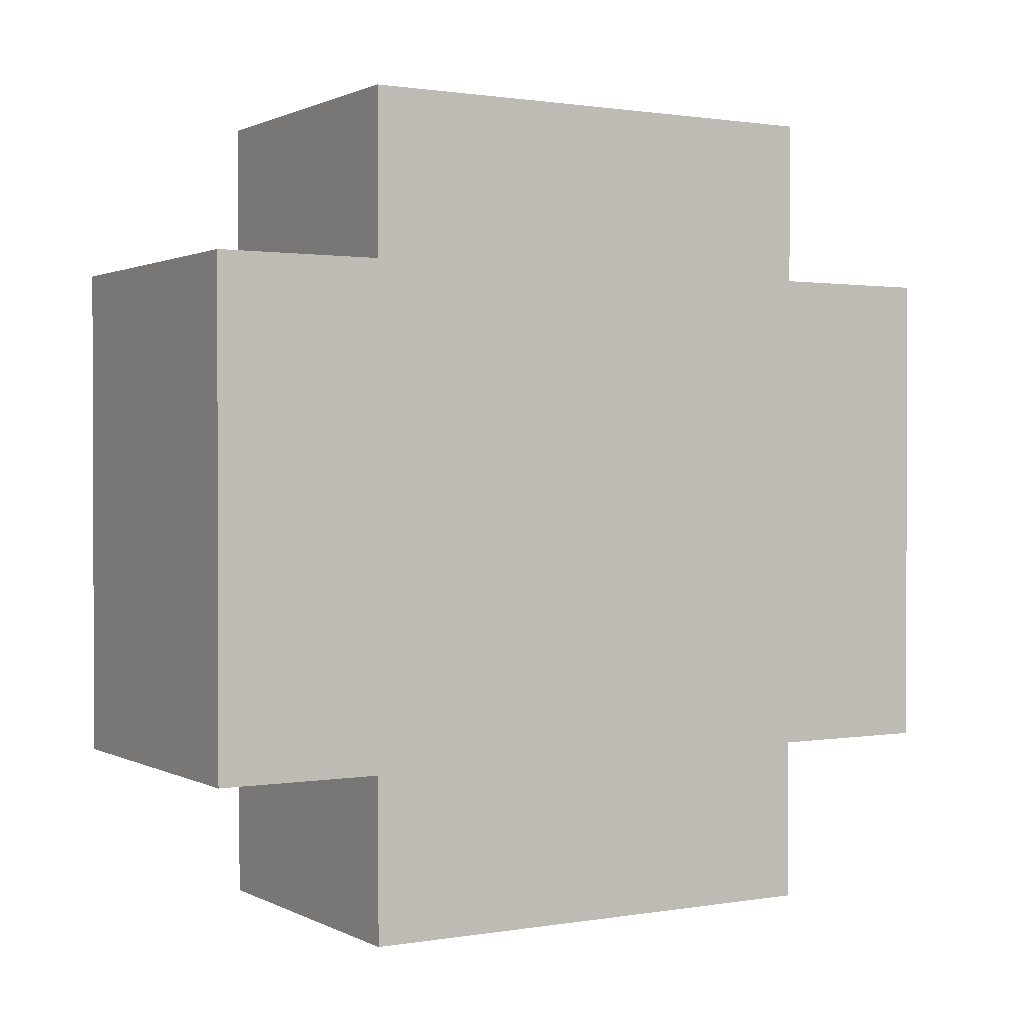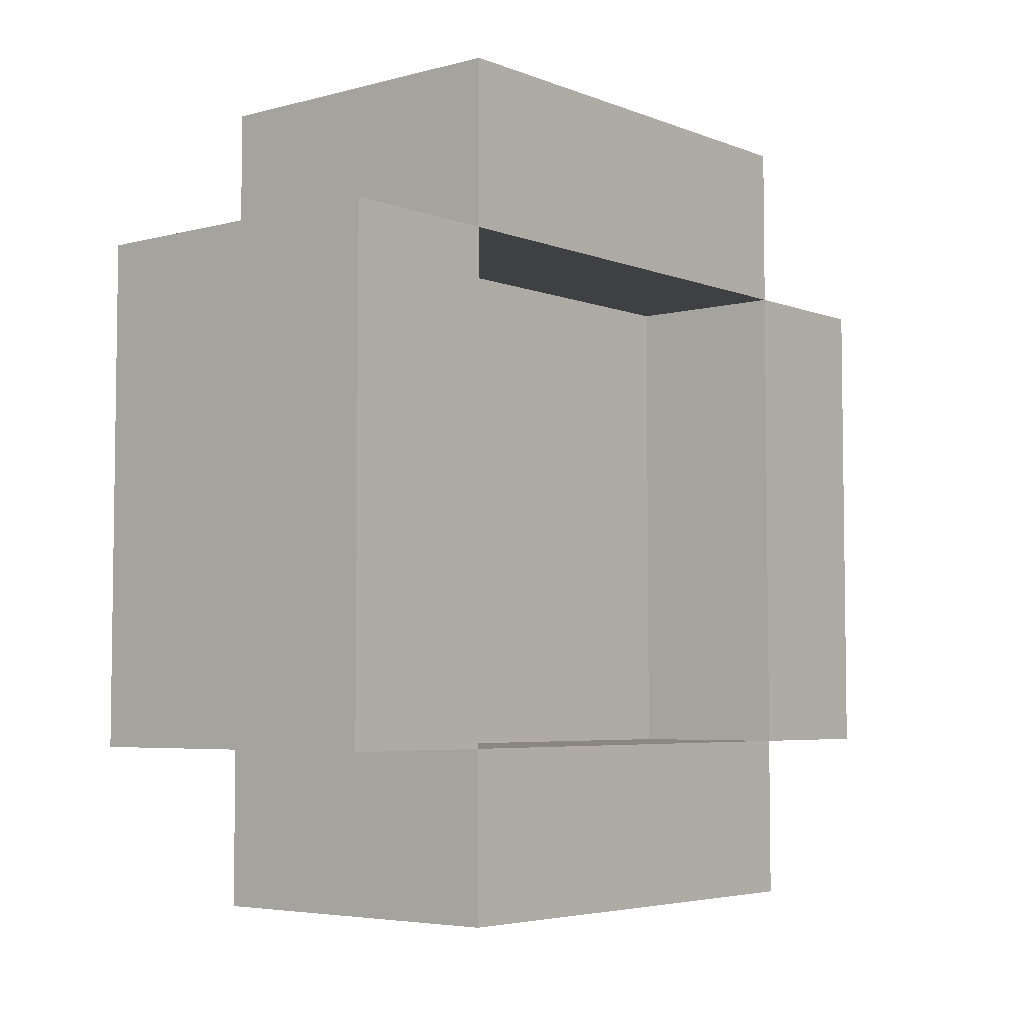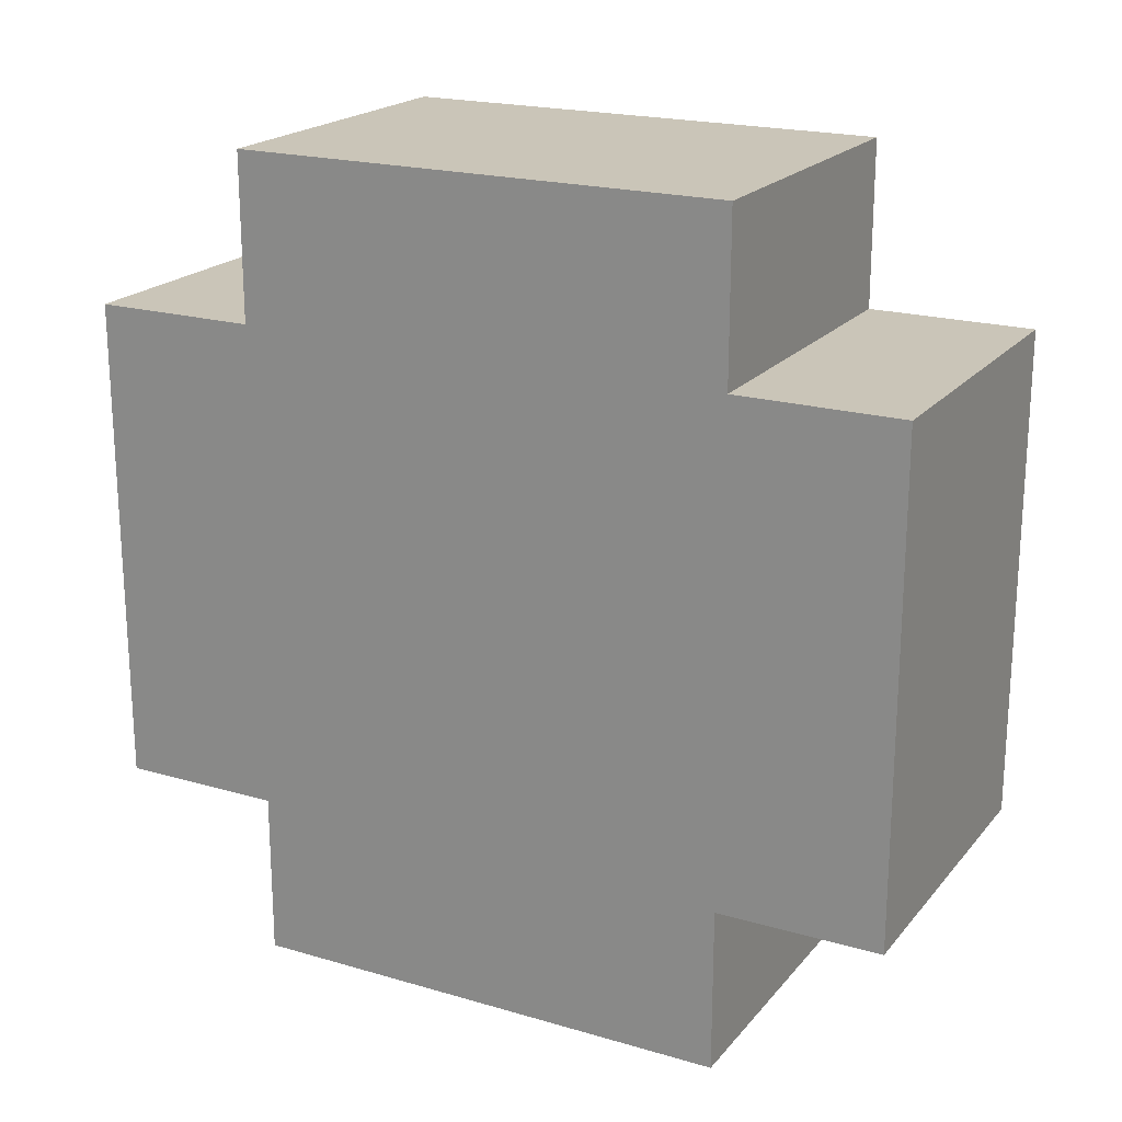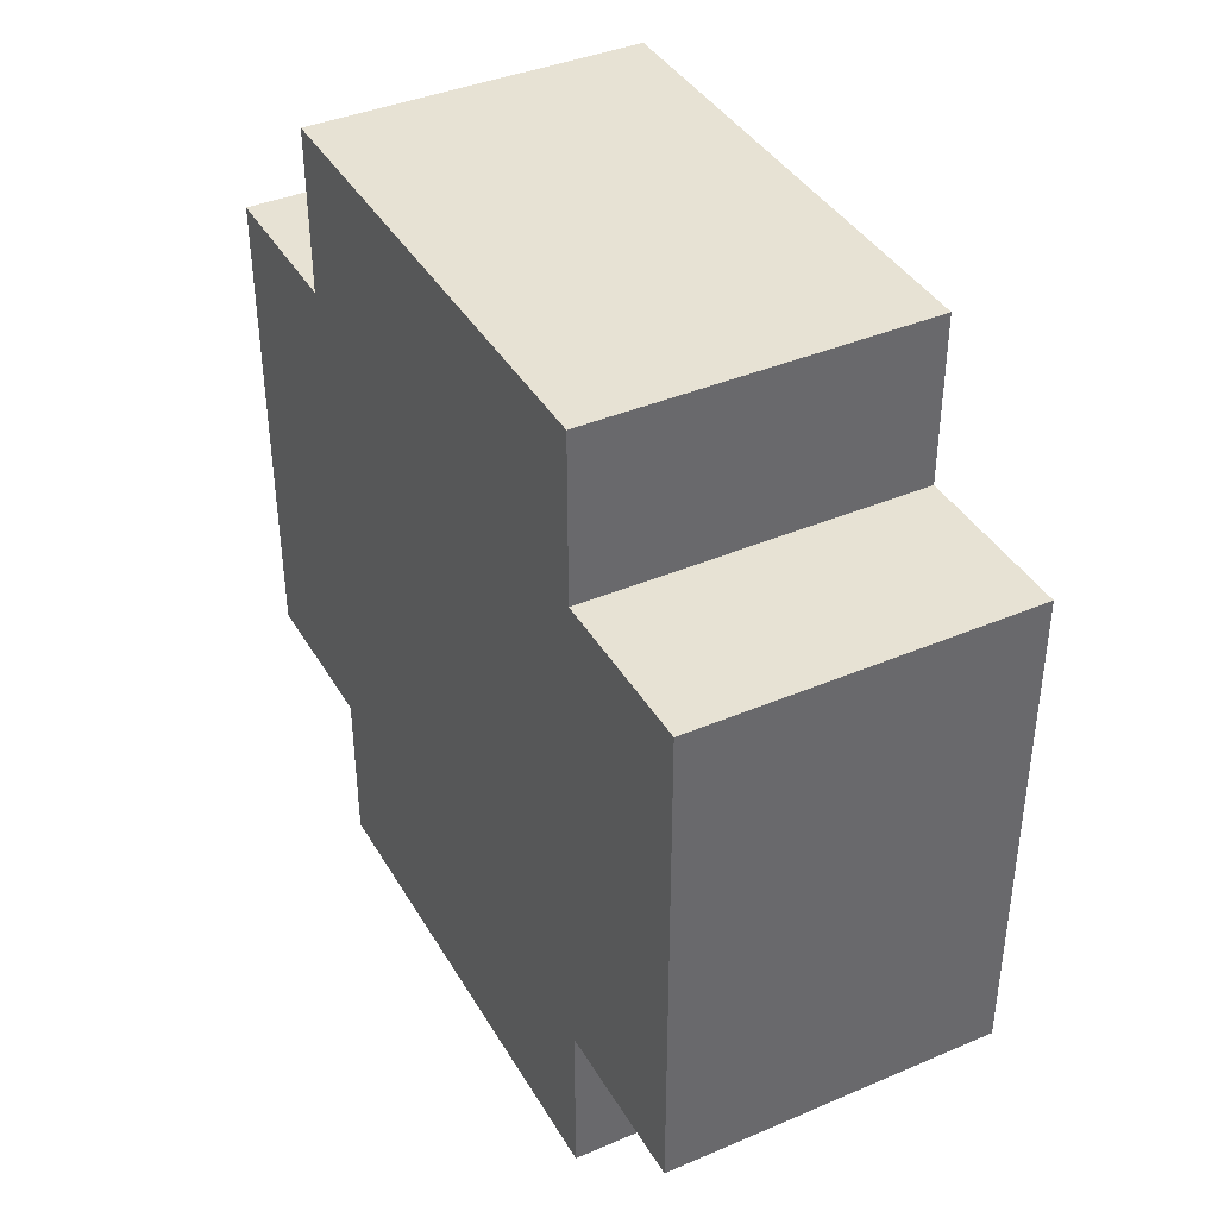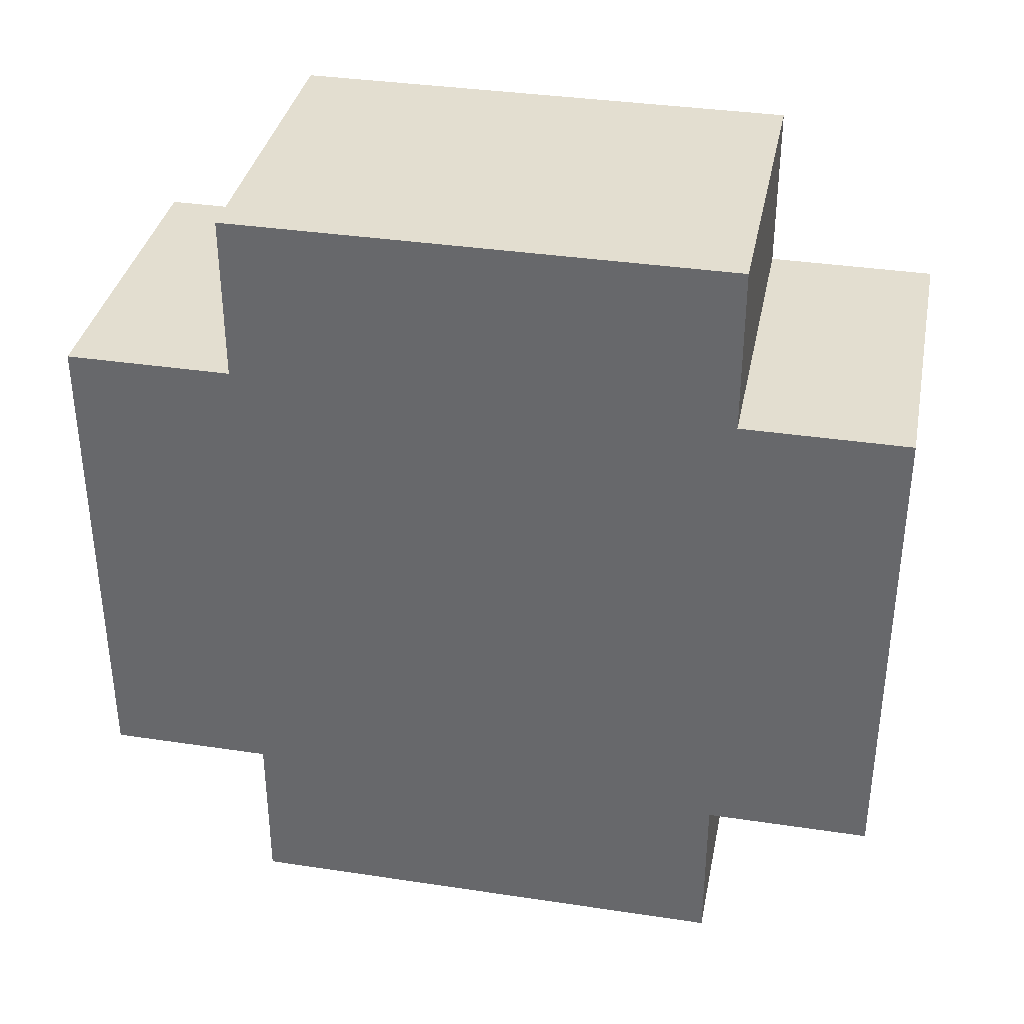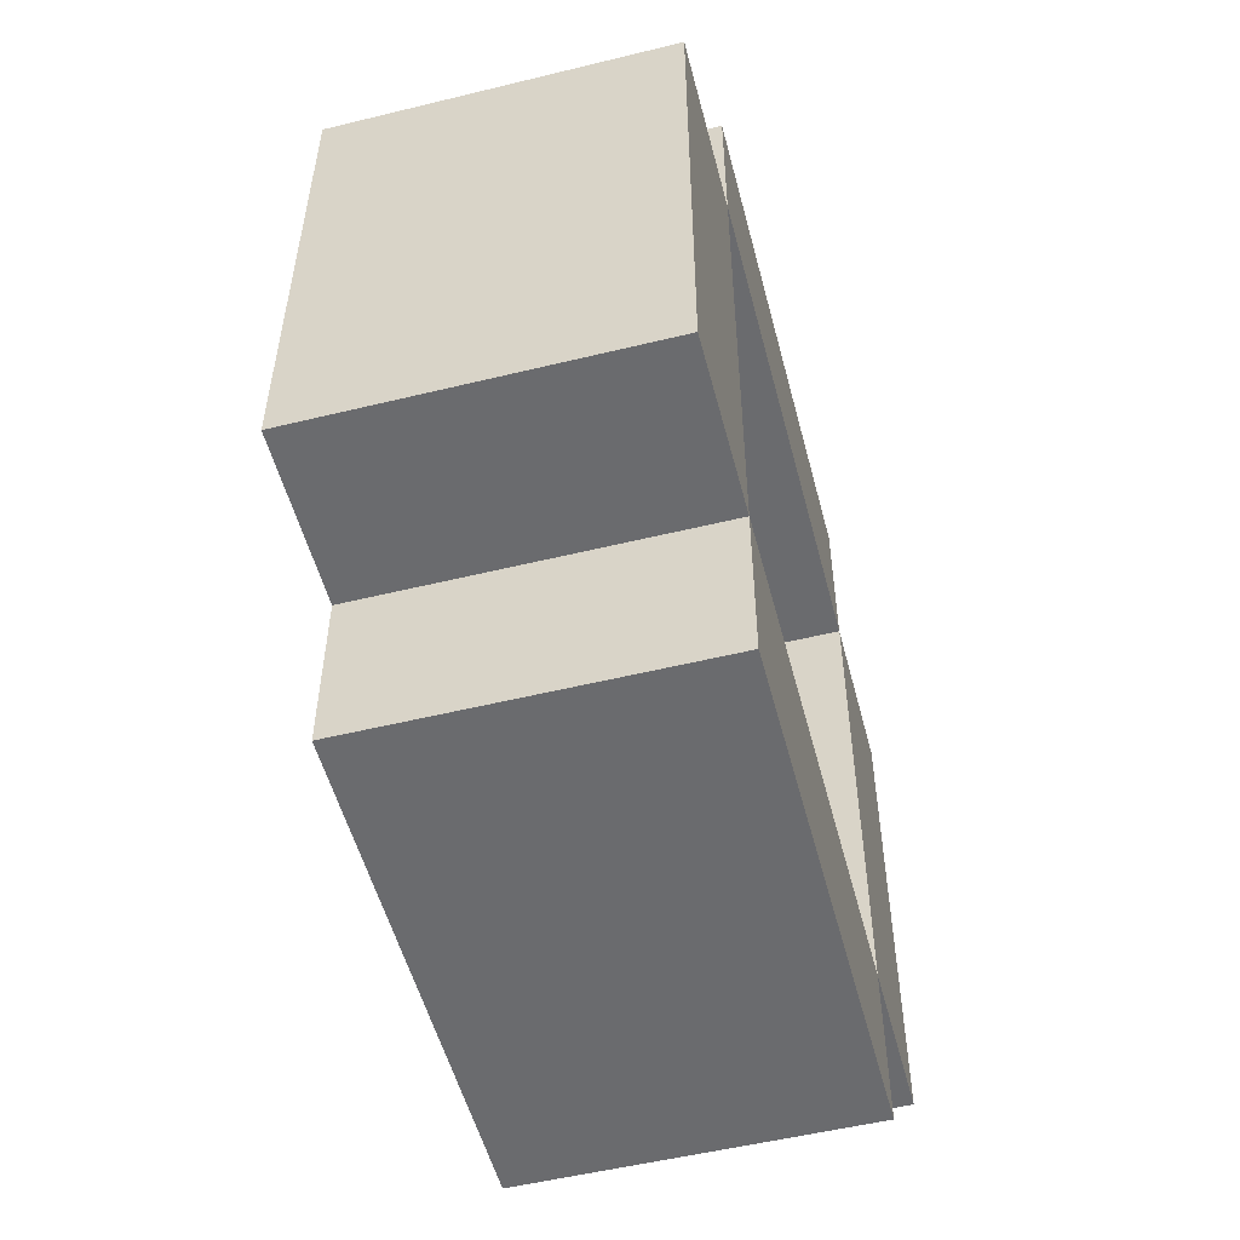
<metadata>
{"format":"obj","ext":"obj","renderer":"f3d","projection":"perspective","resolution":1024,"background":"white","views":[{"elev":1.1,"azim":59.2,"up":"+Y"},{"elev":-4.9,"azim":-140.2,"up":"+Y"},{"elev":20.3,"azim":118.0,"up":"+Y"},{"elev":39.7,"azim":152.2,"up":"+Z"},{"elev":35.8,"azim":101.2,"up":"+Y"},{"elev":-53.4,"azim":-165.4,"up":"+Y"}]}
</metadata>
<code>
o weel.002
v -0.0913 -0.15 0.15
v -0.0913 -0.25 -0.15
v -0.0913 -0.25 0.15
v -0.0913 -0.15 -0.15
v -0.0913 0.15 0.25
v -0.0913 -0.15 0.25
v -0.0913 0.15 0.15
v -0.0913 0.15 -0.15
v -0.0913 -0.15 -0.25
v -0.0913 0.15 -0.25
v -0.0913 0.25 0.15
v -0.0913 0.25 -0.15
v 0.008696 0.15 0.15
v 0.008696 -0.15 -0.15
v 0.008696 -0.15 0.15
v 0.008696 0.15 -0.15
v 0.1087 -0.25 0.15
v 0.1087 -0.25 -0.15
v 0.1087 -0.15 0.15
v 0.1087 -0.15 -0.15
v 0.1087 -0.15 0.25
v 0.1087 0.15 0.25
v 0.1087 0.15 0.15
v 0.1087 -0.15 -0.25
v 0.1087 0.15 -0.15
v 0.1087 0.15 -0.25
v 0.1087 0.25 0.15
v 0.1087 0.25 -0.15
v 0.1087 -0.15 0.25
v -0.0913 0.15 0.25
v -0.0913 -0.15 0.25
v 0.1087 0.15 0.25
v 0.1087 -0.25 0.15
v -0.0913 -0.15 0.15
v -0.0913 -0.25 0.15
v 0.1087 -0.15 0.15
v 0.1087 0.15 0.15
v -0.0913 0.25 0.15
v -0.0913 0.15 0.15
v 0.1087 0.25 0.15
v 0.008696 -0.15 -0.15
v -0.0913 0.15 -0.15
v -0.0913 -0.15 -0.15
v 0.008696 0.15 -0.15
v -0.0913 -0.15 0.15
v -0.0913 0.15 0.15
v 0.008696 -0.15 0.15
v 0.008696 0.15 0.15
v -0.0913 -0.25 -0.15
v -0.0913 -0.15 -0.15
v 0.1087 -0.25 -0.15
v 0.1087 -0.15 -0.15
v -0.0913 0.15 -0.15
v -0.0913 0.25 -0.15
v 0.1087 0.15 -0.15
v 0.1087 0.25 -0.15
v -0.0913 -0.15 -0.25
v -0.0913 0.15 -0.25
v 0.1087 -0.15 -0.25
v 0.1087 0.15 -0.25
v -0.0913 -0.25 -0.15
v 0.1087 -0.25 0.15
v -0.0913 -0.25 0.15
v 0.1087 -0.25 -0.15
v -0.0913 -0.15 0.15
v 0.1087 -0.15 0.25
v -0.0913 -0.15 0.25
v 0.1087 -0.15 0.15
v -0.0913 -0.15 -0.25
v 0.1087 -0.15 -0.15
v -0.0913 -0.15 -0.15
v 0.1087 -0.15 -0.25
v -0.0913 0.15 -0.15
v 0.008696 0.15 0.15
v -0.0913 0.15 0.15
v 0.008696 0.15 -0.15
v -0.0913 -0.15 0.15
v 0.008696 -0.15 0.15
v -0.0913 -0.15 -0.15
v 0.008696 -0.15 -0.15
v -0.0913 0.15 0.25
v 0.1087 0.15 0.25
v -0.0913 0.15 0.15
v 0.1087 0.15 0.15
v -0.0913 0.15 -0.15
v 0.1087 0.15 -0.15
v -0.0913 0.15 -0.25
v 0.1087 0.15 -0.25
v -0.0913 0.25 0.15
v 0.1087 0.25 0.15
v -0.0913 0.25 -0.15
v 0.1087 0.25 -0.15
f 1 2 3
f 4 2 1
f 5 1 6
f 7 1 5
f 8 9 4
f 10 9 8
f 11 8 7
f 12 8 11
f 13 14 15
f 16 14 13
f 17 18 19
f 19 18 20
f 21 19 22
f 19 20 23
f 22 19 23
f 20 24 25
f 23 20 25
f 25 24 26
f 23 25 27
f 27 25 28
f 29 30 31
f 32 30 29
f 33 34 35
f 36 34 33
f 37 38 39
f 40 38 37
f 41 42 43
f 44 42 41
f 45 46 47
f 47 46 48
f 49 50 51
f 51 50 52
f 53 54 55
f 55 54 56
f 57 58 59
f 59 58 60
f 61 62 63
f 64 62 61
f 65 66 67
f 68 66 65
f 69 70 71
f 72 70 69
f 73 74 75
f 76 74 73
f 77 78 79
f 79 78 80
f 81 82 83
f 83 82 84
f 85 86 87
f 87 86 88
f 89 90 91
f 91 90 92

</code>
